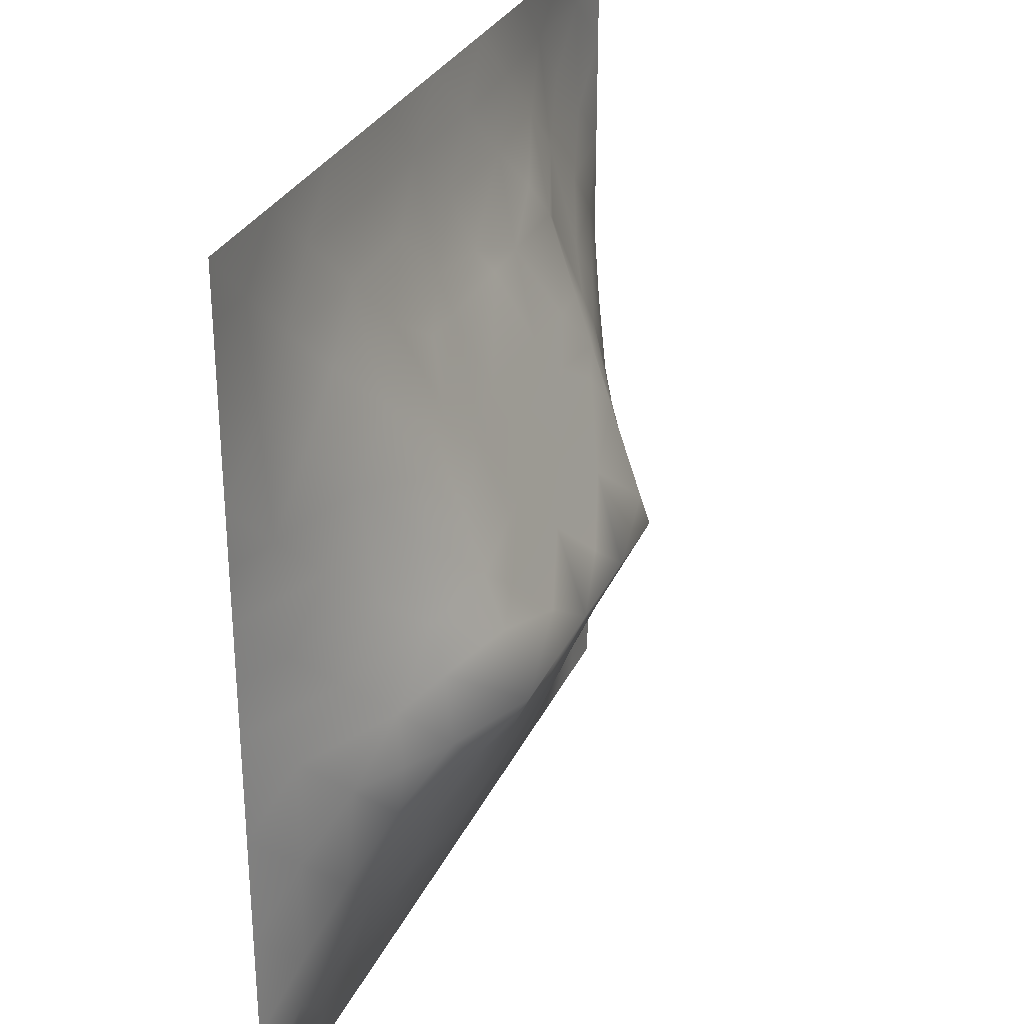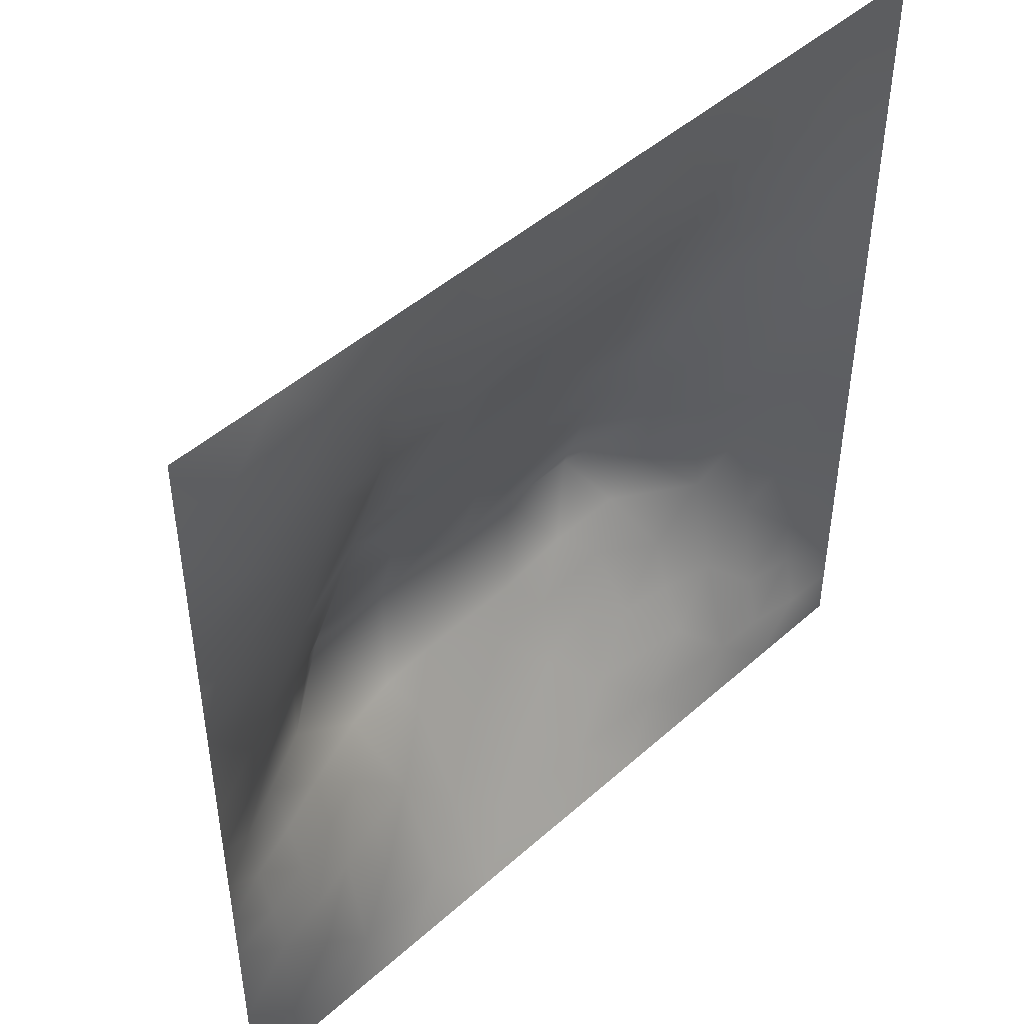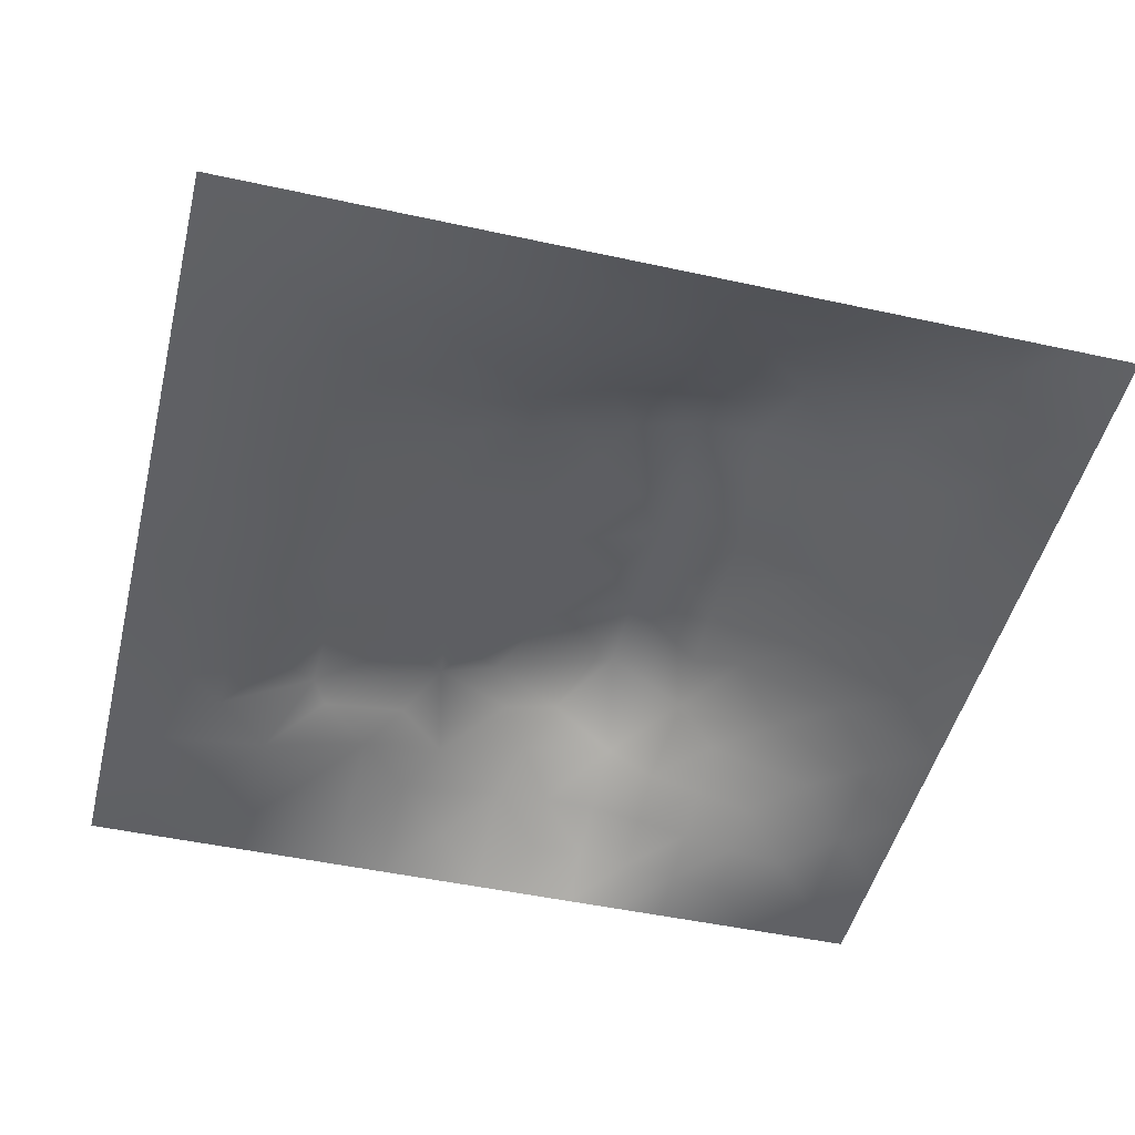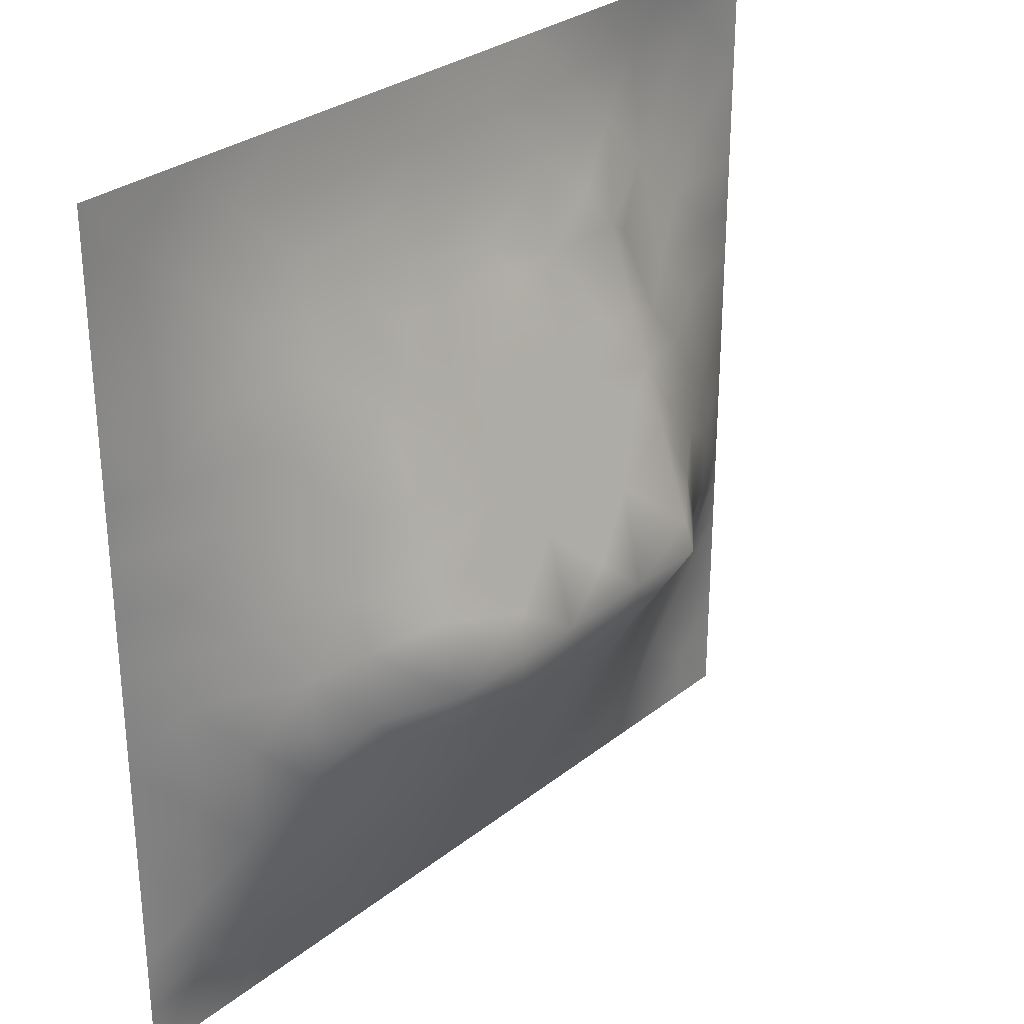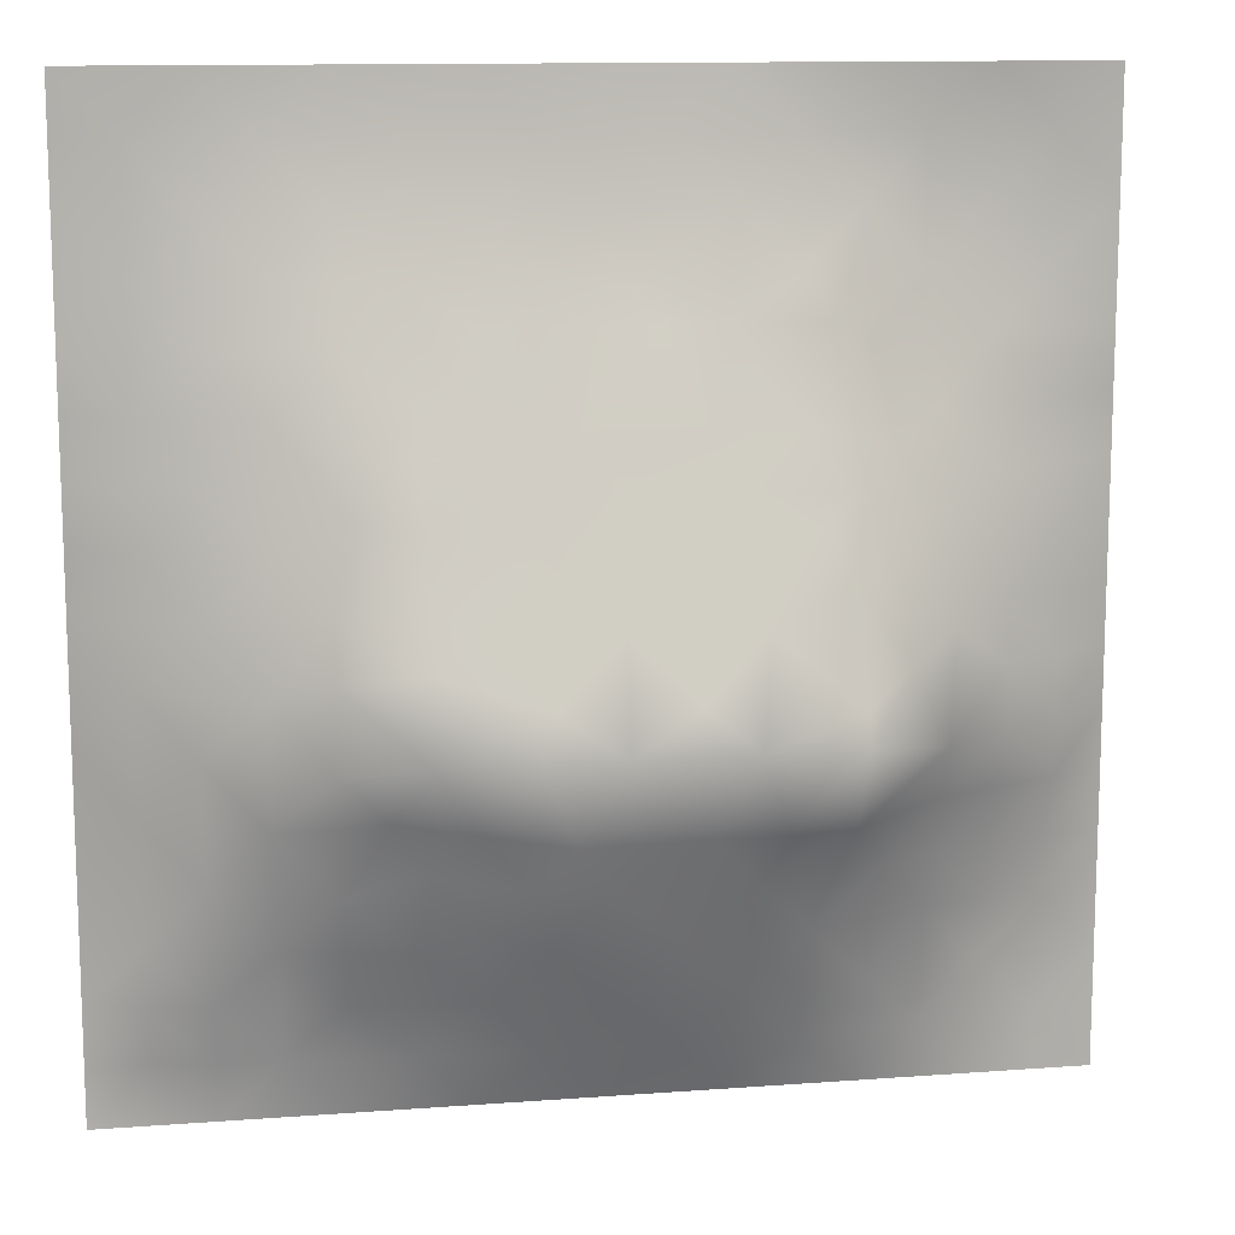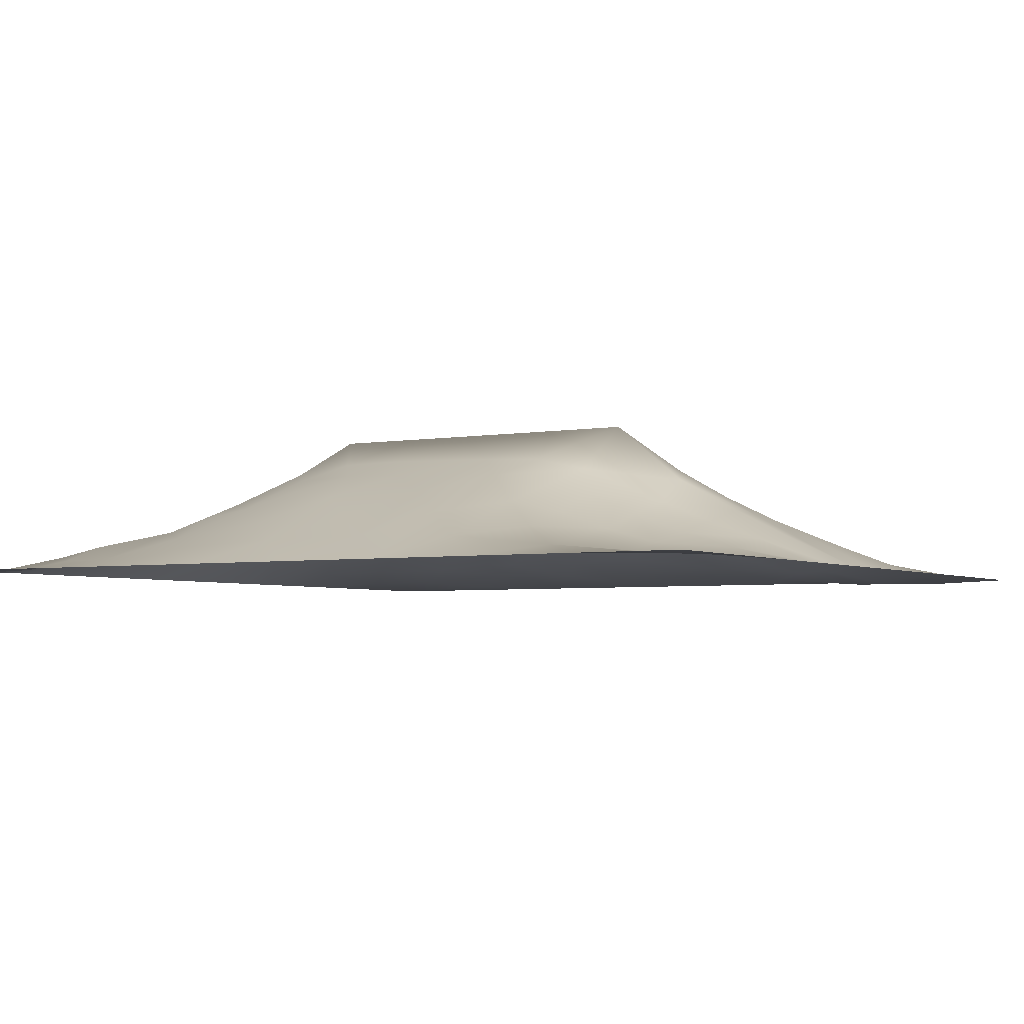
<metadata>
{"format":"obj","ext":"obj","renderer":"f3d","projection":"perspective","resolution":1024,"background":"white","views":[{"elev":29.7,"azim":-68.6,"up":"+Y"},{"elev":46.9,"azim":134.8,"up":"+Y"},{"elev":-47.8,"azim":-103.8,"up":"+Z"},{"elev":29.4,"azim":-49.1,"up":"+Y"},{"elev":12.2,"azim":-10.0,"up":"+Y"},{"elev":-3.9,"azim":31.2,"up":"+Z"}]}
</metadata>
<code>
v -0 0 -0
v 1 0 -0
v -0 1 0
v 1 1 0
v 0.5005 0.4912 0.1375
v -0 0.5 0
v 0.5 1 0
v 1 0.5 0
v 0.5 -0 0
v 0.2482 0.7481 0.04946
v 0.7492 0.7459 0.03681
v 0.2429 0.2445 0.08663
v 0.7551 0.2471 0.08119
v 0.75 0 0
v 0.25 0 0
v 1 0.75 0
v 1 0.25 0
v 0.25 1 0
v 0.75 1 0
v 0 0.25 0
v 0 0.75 -0
v 0.3608 0.2134 0.09766
v 0 0.6875 -0
v 0.2383 0.5112 0.09903
v 0.815 0.2496 0.05643
v 0.8849 0.3725 0.06513
v 0.6258 0.1201 0.05809
v 0.8825 0.4349 0.06194
v 0.8729 0.1267 0.008189
v 0.3738 0.122 0.05379
v 0.1221 0.1224 0.03081
v 0.4914 0.2443 0.114
v 0.8774 0.6225 0.0407
v 0.6288 0.6194 0.09384
v 0.8736 0.8726 -0.00584
v 0.3749 0.8699 0.01346
v 0.2582 0.5957 0.08205
v 0.1255 0.8736 0.007732
v 0.1233 0.6221 0.03755
v 0.6244 0.8714 0.01942
v 0.1166 0.3721 0.06156
v 0.2485 0.1241 0.03843
v 0.8743 0.7474 0.01708
v 0.8756 0.2509 0.03334
v 0.2502 0.8729 0.01782
v 0.749 0.8723 0.009803
v 0.1192 0.2475 0.04917
v 0.1252 0.7476 0.02029
v 0.3197 0.5898 0.1035
v 0.5865 0.2981 0.1334
v 0.2495 0.8099 0.03066
v 0.8814 0.4974 0.05879
v 0.4338 0.7635 0.04439
v 0.2381 0.4505 0.1115
v 0 0.375 0
v 0.4996 0.8695 0.01512
v 0.5004 0.6173 0.09435
v 0.2358 0.3686 0.1216
v 0.1211 0.4967 0.05074
v 0.3675 0.4939 0.1365
v 0.6296 0.2445 0.1085
v 0.4999 0.1216 0.0577
v 0.4974 0.3857 0.1739
v 0 0.625 0
v 0 0.875 0
v 0 0.125 0
v 0.625 1 0
v 0.875 1 0
v 0.125 1 0
v 0.375 1 0
v 1 0.375 0
v 1 0.125 0
v 1 0.875 0
v 1 0.625 0
v 0.375 0 0
v 0.125 0 0
v 0.875 0 0
v 0.625 0 0
v 0.7501 0.124 0.03798
v 0.6341 0.4927 0.1373
v 0.7704 0.5123 0.1059
v 0.05865 0.3114 0.02848
v 0.1797 0.433 0.08424
v 0.1785 0.3082 0.08153
v 0.05805 0.4361 0.0313
v 0.6868 0.9355 0.004243
v 0.6874 0.8089 0.03074
v 0.562 0.9351 0.008478
v 0.06189 0.6861 0.01605
v 0.1859 0.6847 0.04594
v 0.06015 0.5609 0.02507
v 0.188 0.9361 0.001662
v 0.1875 0.8103 0.02289
v 0.06281 0.937 -0.000121
v 0.4351 0.5549 0.1157
v 1 0.4375 0
v 0.5495 0.764 0.04439
v 0.312 0.8078 0.0296
v 0.4374 0.9343 0.003198
v 0.9366 0.811 -0.000454
v 0.8108 0.8086 0.01021
v 0.937 0.9369 -0.005331
v 0.8735 0.1892 0.01919
v 0.566 0.5546 0.116
v 0.7201 0.421 0.1619
v 0.823 0.5877 0.06285
v 0.8133 0.6842 0.04312
v 0.9408 0.5612 0.02806
v 1 0.0625 -0
v 0.6898 0.5805 0.1073
v 0.4322 0.4289 0.1588
v 0.1872 0.06323 0.01216
v 0.0624 0.06293 0.001516
v 0.1838 0.1851 0.05025
v 0.3122 0.06156 0.02346
v 0.3086 0.1821 0.07599
v 0.4374 0.06067 0.02878
v 0.8119 0.06262 0.0132
v 0.9368 0.06327 0.001074
v -0 0.5625 0
v 0.5683 0.4287 0.1592
v 0.5248 0.7971 0.0326
v 0.5637 0.1816 0.0877
v 0.6896 0.1843 0.07148
v 0.5626 0.06075 0.02857
v 0.941 0.312 0.02719
v 0.8186 0.3111 0.07434
v 0.9413 0.4361 0.03074
v 0.3128 0.9354 0.005873
v 0.4639 0.6709 0.07598
v 0.8119 0.1885 0.03645
v 0.8149 0.3673 0.1034
v 0.6874 0.06046 0.0259
v 0.05986 0.1233 0.01948
v 0.936 0.1889 0.004738
v 0.4357 0.1825 0.08558
v 0.059 0.1861 0.02419
v 0.3789 0.7629 0.04469
v 0.9376 0.686 0.01425
v 0.3691 0.3115 0.1373
v 0.06291 0.8114 0.006195
v 0.8116 0.9361 -0.004788
v 0.1837 0.5585 0.06619
v 0.7692 0.646 0.06748
v 0.3201 0.5282 0.1246
v 0.7205 0.3865 0.1739
v 0.3207 0.3848 0.1739
v 0.7188 0.7648 0.0444
v 1 0.3125 0
v 0.6198 0.3862 0.1739
v 1 0.6875 0
v 0.2846 0.3249 0.1297
v 0.7195 0.6086 0.09767
v 0.7233 0.2953 0.1156
v 0.6716 0.6653 0.07795
v 0.3233 0.2694 0.1147
v 0.2779 0.6543 0.07688
v 0.7194 0.5371 0.1221
v 0.6119 0.7644 0.04444
v 0.3204 0.4656 0.1461
v 0.4165 0.3854 0.1739
v 0.3523 0.7036 0.06618
v 0.772 0.4494 0.1229
v -0 0.0625 -0
v 0.4142 0.2497 0.1167
v 0.4252 0.8091 0.03079
v 0.822 0.478 0.0897
v 0.7519 0.1859 0.05751
v 0.7192 0.6697 0.0768
v 0.4132 0.6551 0.08141
v -0 0.9375 0
v 0.3195 0.6504 0.08279
v 0.5889 0.6694 0.07669
v 0.9375 0 -0
v 0.4551 0.2957 0.1366
v 0.2453 0.1827 0.06594
v 0.6565 0.2957 0.1301
v 0.1243 0.06221 0.01123
v 0.9441 0.3739 0.03518
v 1 0.9375 0
v 0.8794 0.312 0.04914
v 0.9375 0.2507 0.01504
v 0.3192 0.6923 0.06875
v 0.1759 0.3704 0.09145
f 1 113 164
f 134 137 66
f 134 66 164
f 97 130 173
f 76 178 113
f 178 134 113
f 41 184 83
f 134 164 113
f 84 12 152
f 115 30 42
f 112 114 31
f 31 137 134
f 115 112 15
f 116 42 30
f 42 114 112
f 38 94 141
f 178 112 31
f 178 31 134
f 76 113 1
f 76 112 178
f 76 15 112
f 117 115 75
f 75 115 15
f 136 30 117
f 165 22 136
f 156 12 116
f 30 115 117
f 125 62 117
f 140 165 175
f 176 42 116
f 22 30 136
f 176 114 42
f 116 30 22
f 42 112 115
f 174 119 77
f 156 116 22
f 12 176 116
f 83 58 54
f 12 114 176
f 140 156 165
f 170 162 172
f 165 156 22
f 156 152 12
f 32 165 136
f 175 165 32
f 50 175 32
f 147 160 54
f 161 140 175
f 147 140 161
f 140 152 156
f 63 161 175
f 111 161 63
f 150 121 63
f 114 47 31
f 60 145 160
f 147 111 160
f 111 5 60
f 58 147 54
f 147 152 140
f 147 161 111
f 84 152 58
f 58 152 147
f 36 99 129
f 65 141 94
f 85 41 83
f 82 137 47
f 47 114 84
f 84 114 12
f 47 84 41
f 82 47 41
f 70 129 99
f 20 137 82
f 20 66 137
f 55 20 82
f 157 10 90
f 37 90 143
f 64 39 89
f 41 85 82
f 44 103 182
f 24 59 83
f 92 18 69
f 55 82 85
f 38 92 94
f 95 60 5
f 98 138 36
f 166 138 53
f 170 53 162
f 109 72 119
f 45 51 98
f 162 98 10
f 166 99 36
f 166 36 138
f 93 48 10
f 51 10 98
f 90 10 48
f 143 90 39
f 38 45 92
f 93 45 38
f 45 98 36
f 129 45 36
f 129 70 18
f 69 94 92
f 94 69 3
f 48 38 141
f 171 94 3
f 65 94 171
f 21 141 65
f 21 89 141
f 48 141 89
f 135 182 103
f 23 89 21
f 90 48 89
f 93 10 51
f 93 51 45
f 93 38 48
f 39 90 89
f 37 24 145
f 64 89 23
f 59 85 83
f 37 145 49
f 183 10 157
f 120 91 64
f 6 91 120
f 18 92 129
f 91 39 64
f 45 129 92
f 6 55 85
f 24 83 54
f 85 59 6
f 91 6 59
f 24 143 59
f 24 54 160
f 145 24 160
f 60 95 145
f 39 91 143
f 162 53 138
f 37 49 157
f 37 157 90
f 37 143 24
f 162 138 98
f 183 162 10
f 172 183 157
f 172 162 183
f 172 157 49
f 170 172 49
f 95 49 145
f 57 170 95
f 97 173 159
f 130 53 170
f 95 170 49
f 5 111 63
f 60 160 111
f 137 31 47
f 121 5 63
f 104 95 5
f 57 173 130
f 57 130 170
f 57 95 104
f 9 125 117
f 173 57 34
f 158 153 110
f 158 110 80
f 29 119 135
f 87 46 40
f 122 97 159
f 153 169 155
f 108 33 52
f 59 143 91
f 110 34 104
f 2 109 119
f 155 173 34
f 107 33 139
f 148 169 11
f 72 135 119
f 11 144 107
f 80 104 5
f 80 110 104
f 50 63 175
f 154 127 132
f 105 158 80
f 81 153 158
f 132 26 28
f 167 106 81
f 107 106 33
f 106 153 81
f 126 26 181
f 52 33 106
f 174 2 119
f 8 108 52
f 108 74 33
f 43 101 107
f 144 169 153
f 144 153 106
f 144 106 107
f 101 11 107
f 11 169 144
f 155 34 153
f 110 153 34
f 43 107 139
f 46 101 142
f 67 88 86
f 100 101 43
f 139 33 74
f 35 101 100
f 35 142 101
f 40 86 88
f 102 35 100
f 102 142 35
f 68 142 102
f 7 99 88
f 184 41 84
f 40 46 86
f 86 46 142
f 19 86 142
f 122 159 40
f 159 155 148
f 159 87 40
f 159 148 87
f 148 155 169
f 58 184 84
f 56 122 40
f 159 173 155
f 122 53 97
f 97 53 130
f 56 166 122
f 122 166 53
f 88 56 40
f 56 99 166
f 7 88 67
f 88 99 56
f 7 70 99
f 19 67 86
f 68 19 142
f 73 102 100
f 4 68 102
f 180 4 102
f 73 180 102
f 16 73 100
f 184 58 83
f 8 74 108
f 131 25 13
f 103 131 29
f 27 124 61
f 44 182 126
f 182 17 149
f 28 128 52
f 126 179 26
f 128 96 8
f 179 96 128
f 128 8 52
f 126 149 71
f 126 71 179
f 167 28 52
f 179 28 26
f 132 127 26
f 105 146 163
f 179 71 96
f 179 128 28
f 44 126 181
f 182 149 126
f 25 181 127
f 135 17 182
f 25 44 181
f 77 118 14
f 154 132 146
f 127 181 26
f 13 25 127
f 131 13 168
f 123 50 32
f 123 27 61
f 167 132 28
f 163 132 167
f 167 52 106
f 163 167 81
f 163 81 158
f 150 105 80
f 124 154 61
f 146 132 163
f 105 163 158
f 150 80 121
f 121 80 5
f 150 63 50
f 177 150 50
f 150 146 105
f 119 29 118
f 154 177 61
f 100 43 16
f 177 146 150
f 177 50 61
f 154 13 127
f 154 146 177
f 131 168 79
f 124 13 154
f 139 16 43
f 133 78 14
f 123 61 50
f 123 32 136
f 62 123 136
f 62 136 117
f 9 117 75
f 78 27 125
f 78 125 9
f 133 27 78
f 118 133 14
f 133 124 27
f 103 44 25
f 131 79 118
f 79 124 133
f 79 133 118
f 168 13 124
f 168 124 79
f 29 131 118
f 103 25 131
f 151 16 139
f 135 103 29
f 104 34 57
f 27 123 125
f 135 72 17
f 62 125 123
f 77 119 118
f 74 151 139
f 87 148 46
f 101 148 11
f 46 148 101

</code>
